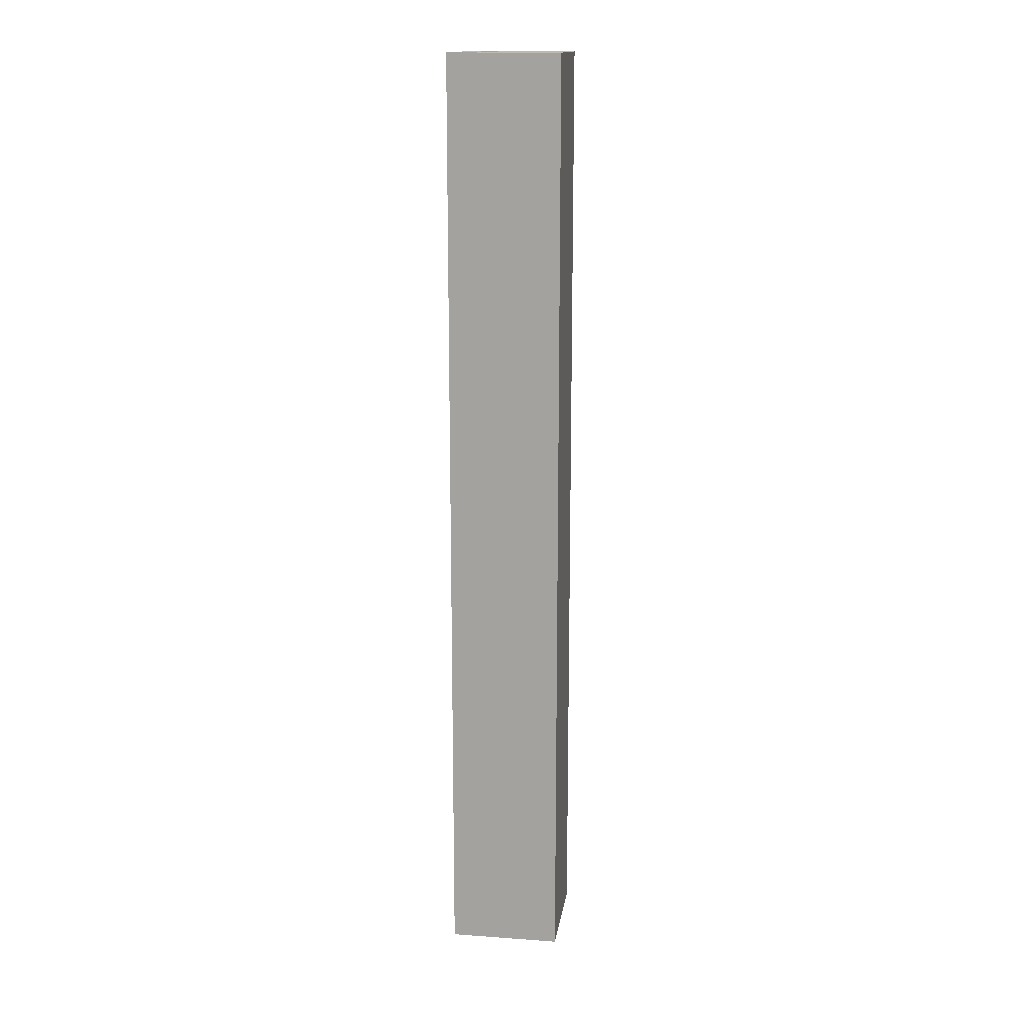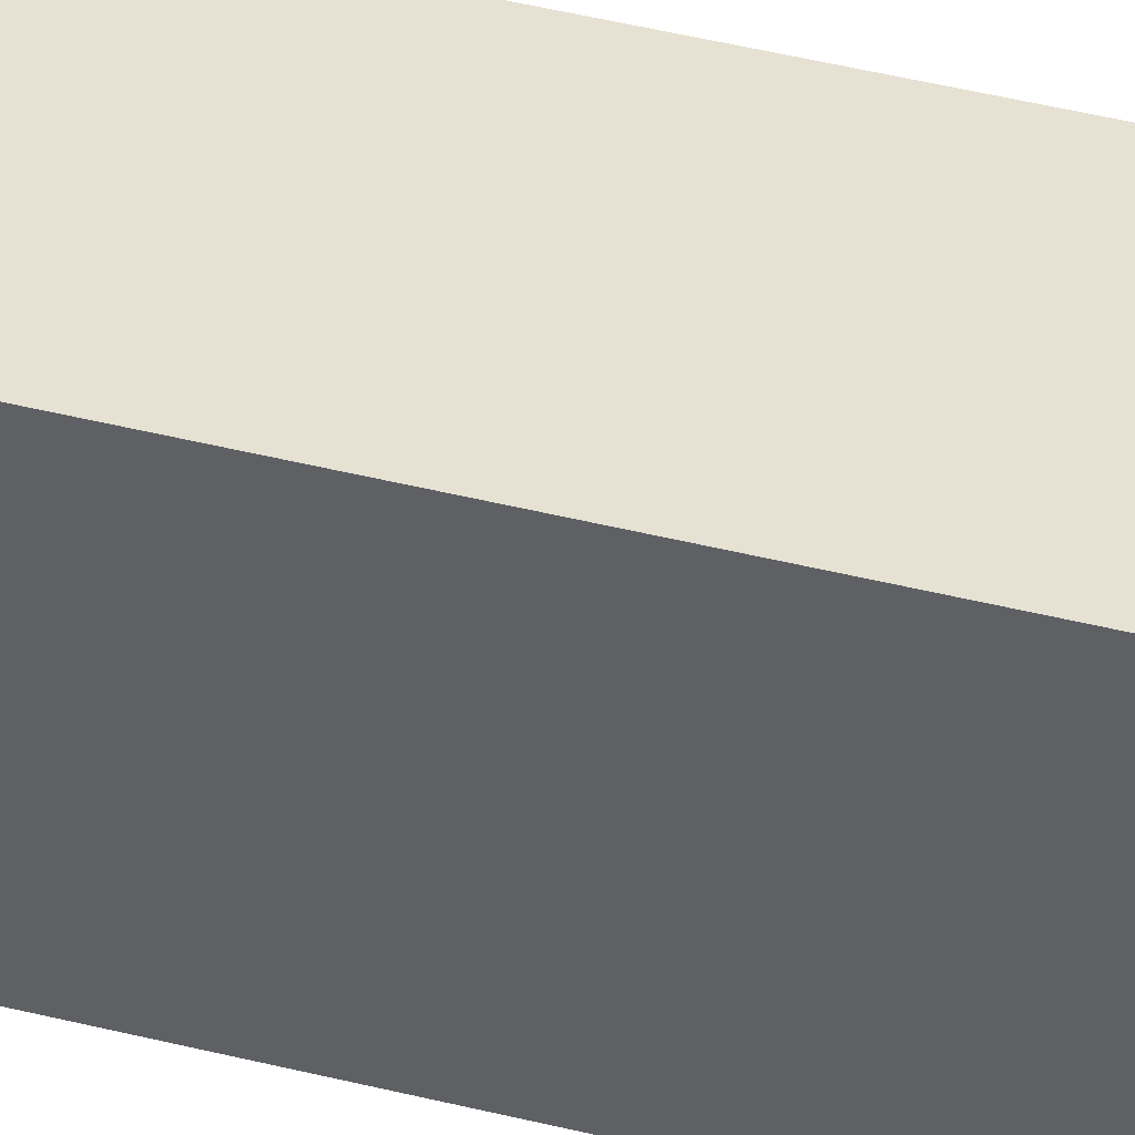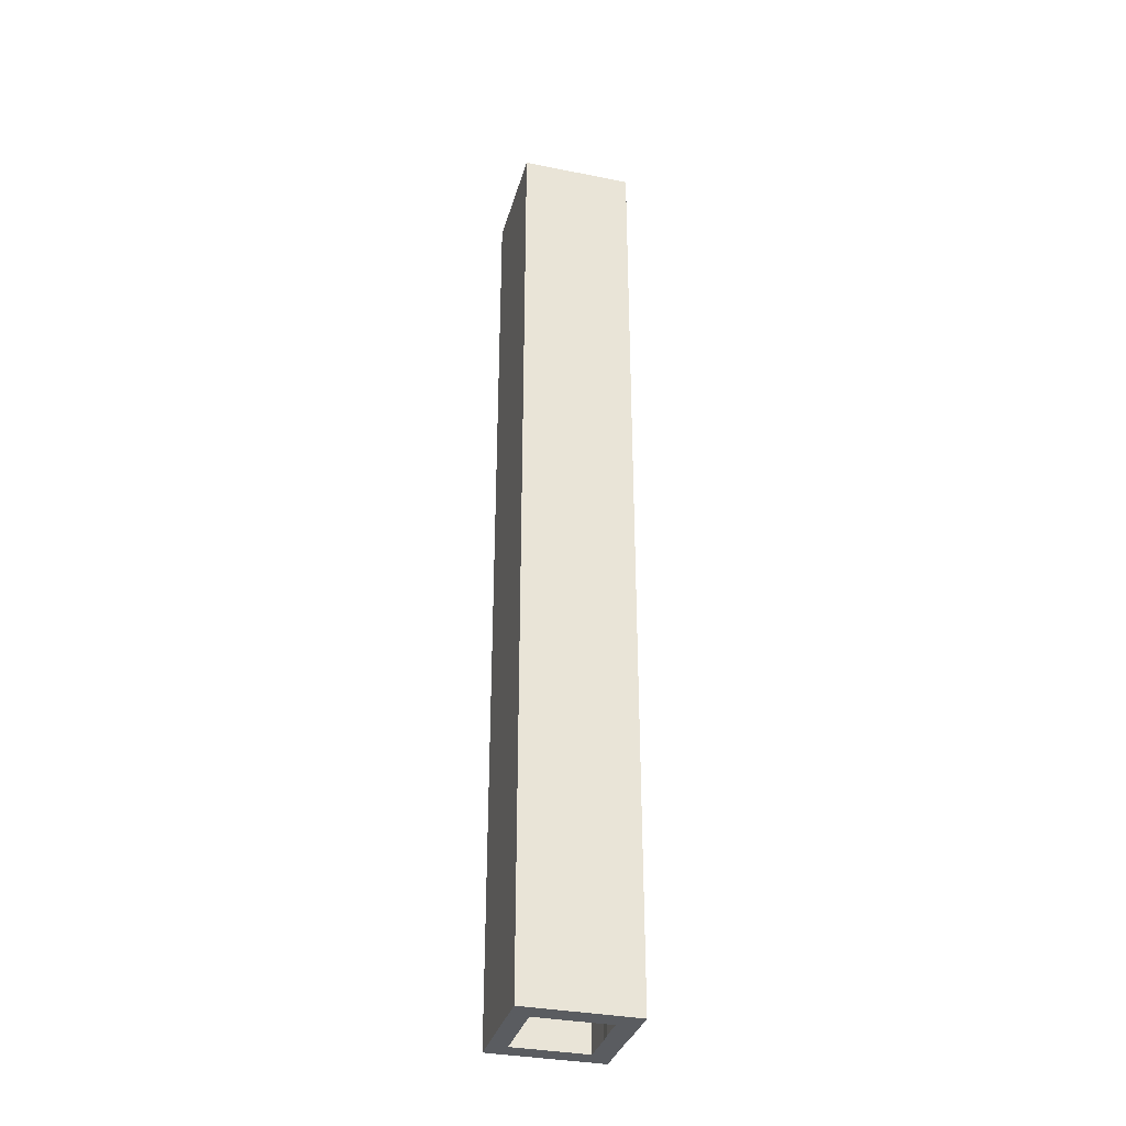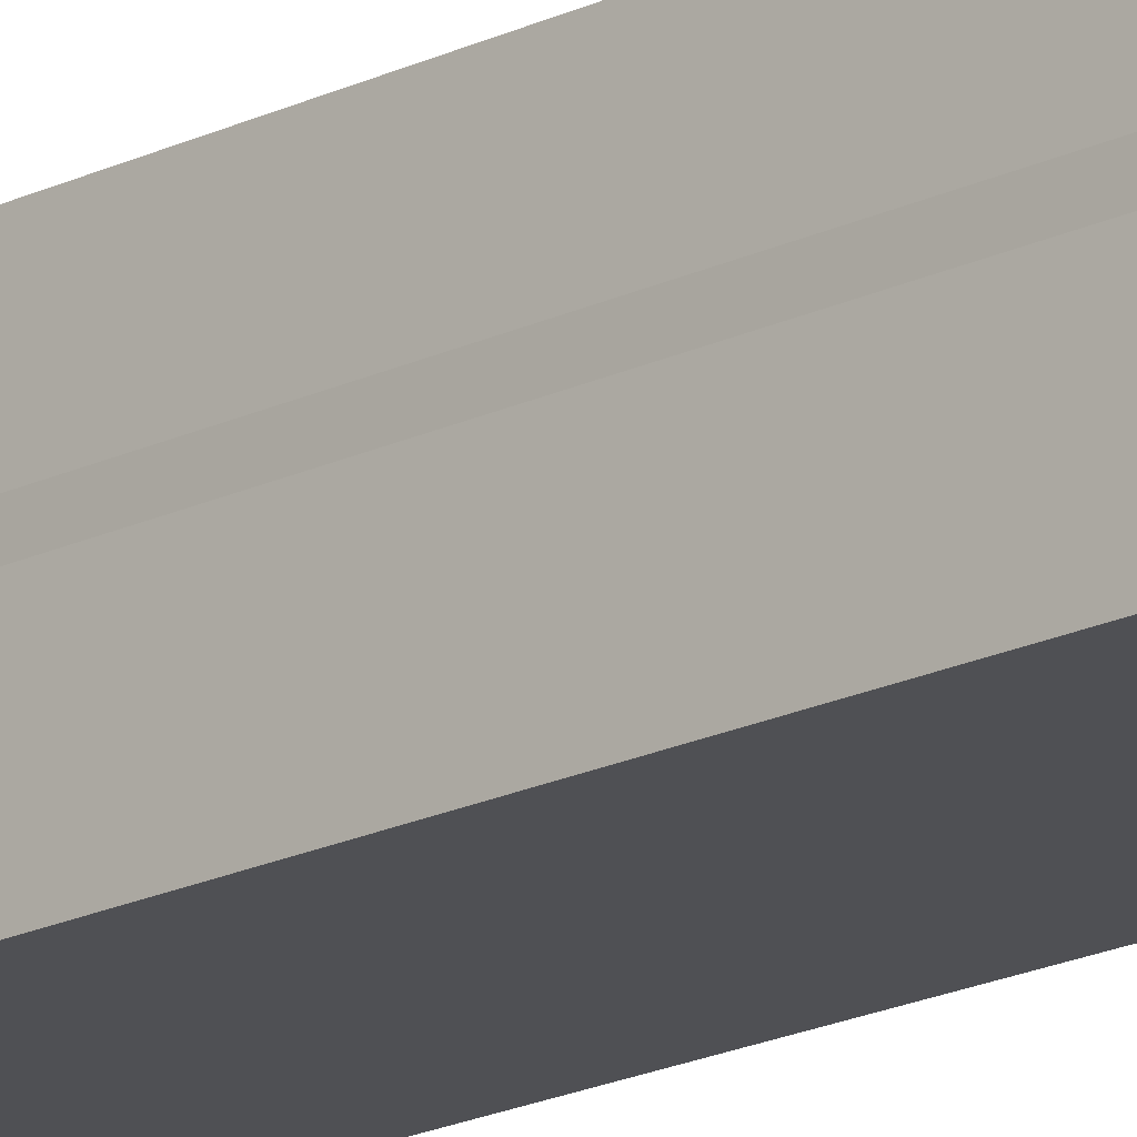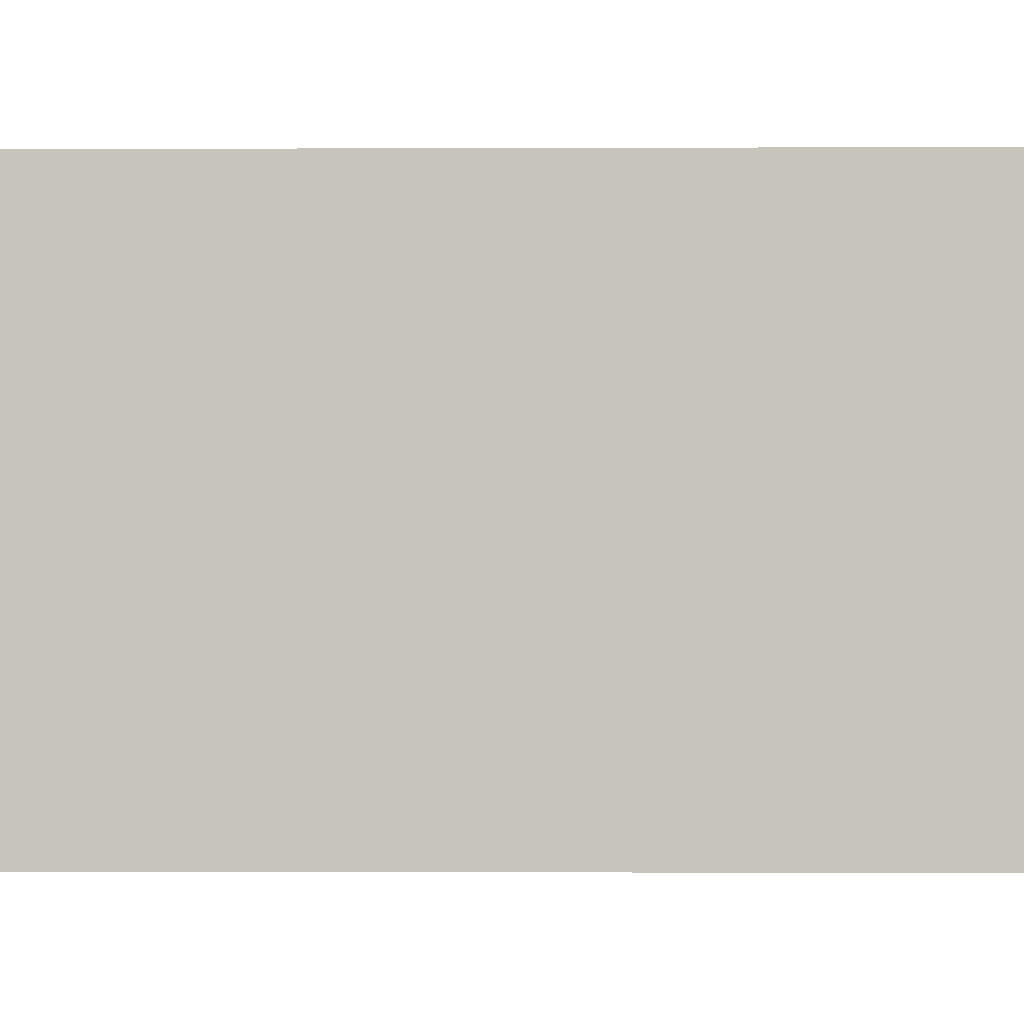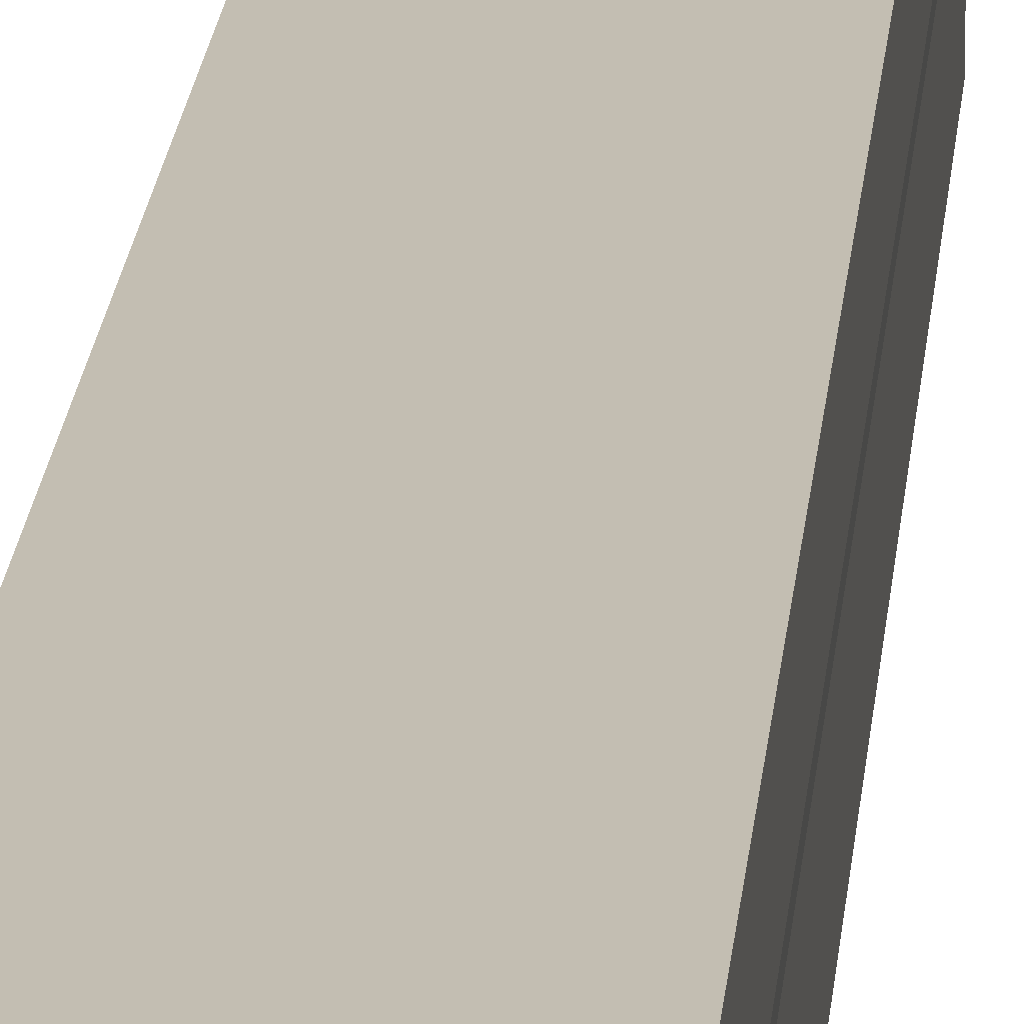
<metadata>
{"format":"obj","ext":"obj","renderer":"f3d","projection":"perspective","resolution":1024,"background":"white","views":[{"elev":15.4,"azim":-81.5,"up":"+Y"},{"elev":38.9,"azim":-71.9,"up":"+Z"},{"elev":-34.0,"azim":-15.1,"up":"+Y"},{"elev":-19.1,"azim":132.6,"up":"+Z"},{"elev":-0.3,"azim":-86.6,"up":"+Z"},{"elev":17.4,"azim":4.3,"up":"+Z"}]}
</metadata>
<code>
v 14.94 -80.84 3.393
v 14.94 230.5 3.393
v 14.94 -80.84 4.385
v 14.94 230.5 4.385
v 8.532 -80.84 3.393
v 8.532 230.5 3.393
v 8.532 -80.84 4.385
v 8.532 230.5 4.385
v 14.94 -80.84 -14.2
v 14.94 230.5 -14.2
v 9.249 230.5 -14.2
v 9.249 -80.84 -14.2
v 14.94 -80.84 -8.757
v 14.94 230.5 -8.757
v 8.532 -80.84 -7.903
v 8.532 230.5 -7.903
v -21.42 230.5 -14.2
v -21.42 -80.84 -14.2
v -21.42 -80.84 -8.757
v -21.42 230.5 -8.757
v -15.95 230.5 -14.2
v -15.61 230.5 -7.903
v -15.95 -80.84 -14.2
v -15.61 -80.84 -7.903
v -21.42 230.5 22.67
v -21.42 -80.84 22.67
v -15.95 230.5 22.67
v -15.95 -80.84 22.67
v -15.61 230.5 15.97
v -15.61 -80.84 15.97
v -21.42 -80.84 15.97
v -21.42 230.5 15.97
v 15.16 230.5 22.67
v 15.16 -80.84 22.67
v 15.16 230.5 15.97
v 15.16 -80.84 15.97
v 8.338 230.5 22.67
v 8.338 230.5 15.97
v 8.338 -80.84 15.97
v 8.338 -80.84 22.67
v 15.16 230.5 7.958
v 15.16 -80.84 7.958
v 8.338 230.5 7.958
v 8.338 -80.84 7.958
f 1 2 4 3
f 44 43 8 7
f 7 8 6 5
f 14 13 9 10
f 3 7 5 1
f 8 4 2 6
f 12 11 10 9
f 13 15 12 9
f 16 14 10 11
f 22 21 17 20
f 5 6 16 15
f 6 2 14 16
f 1 5 15 13
f 2 1 13 14
f 19 20 17 18
f 21 23 18 17
f 38 37 33 35
f 23 24 19 18
f 12 15 24 23
f 15 16 22 24
f 11 12 23 21
f 16 11 21 22
f 28 27 25 26
f 31 30 28 26
f 29 32 25 27
f 32 31 26 25
f 20 19 31 32
f 22 20 32 29
f 19 24 30 31
f 24 22 29 30
f 36 35 33 34
f 35 36 42 41
f 40 39 36 34
f 37 40 34 33
f 27 28 40 37
f 28 30 39 40
f 30 29 38 39
f 29 27 37 38
f 42 44 7 3
f 39 38 43 44
f 36 39 44 42
f 38 35 41 43
f 43 41 4 8
f 41 42 3 4

</code>
